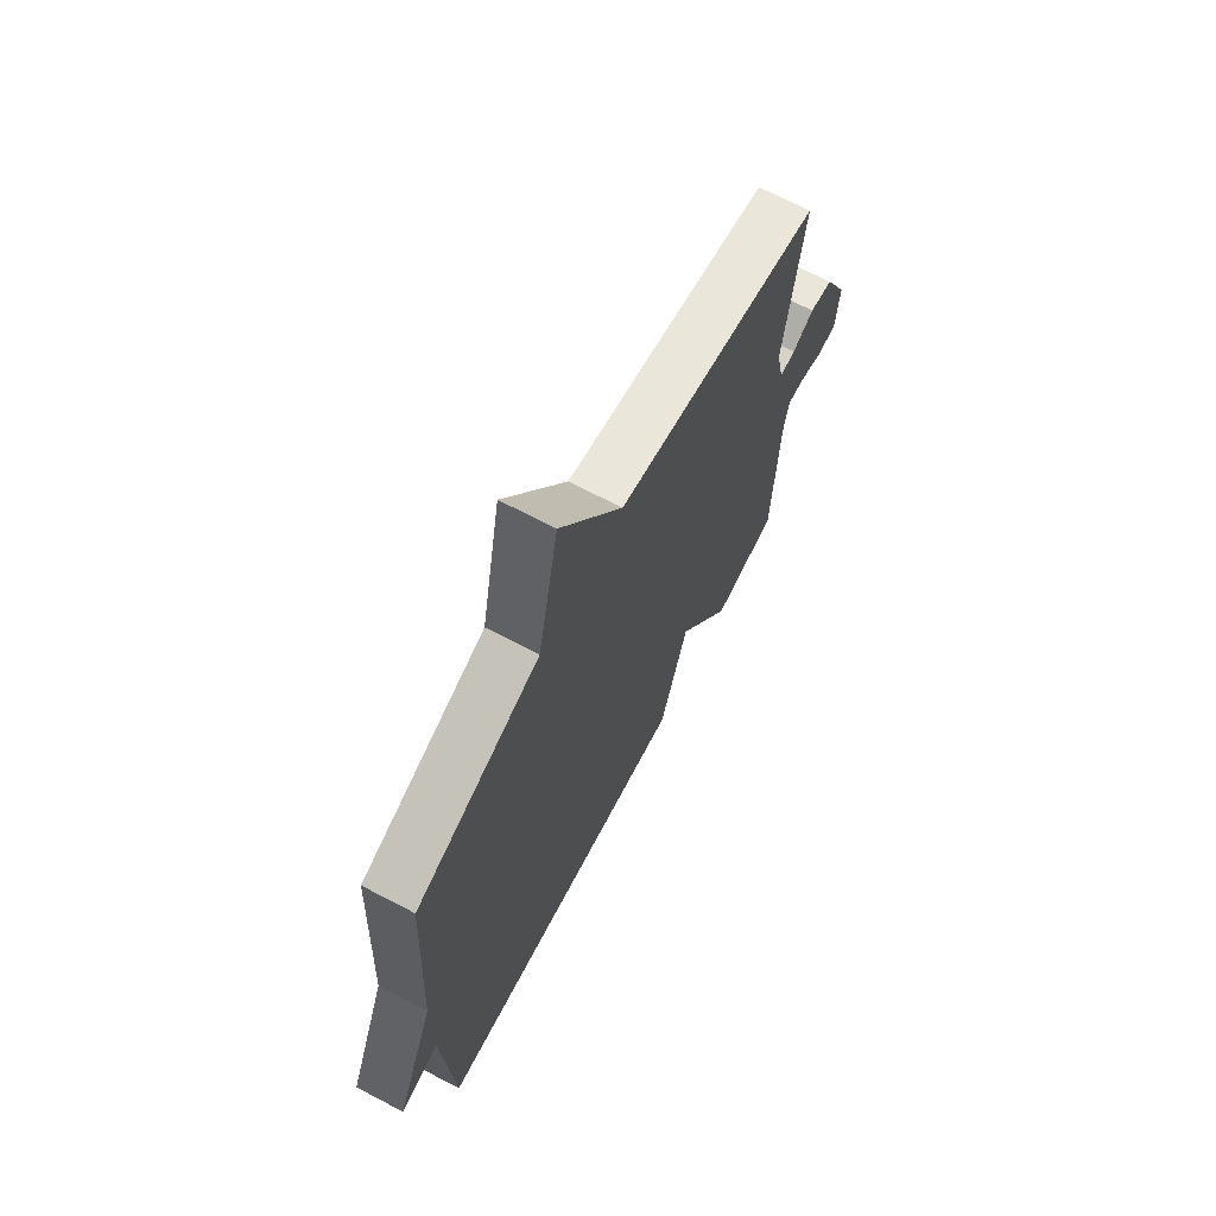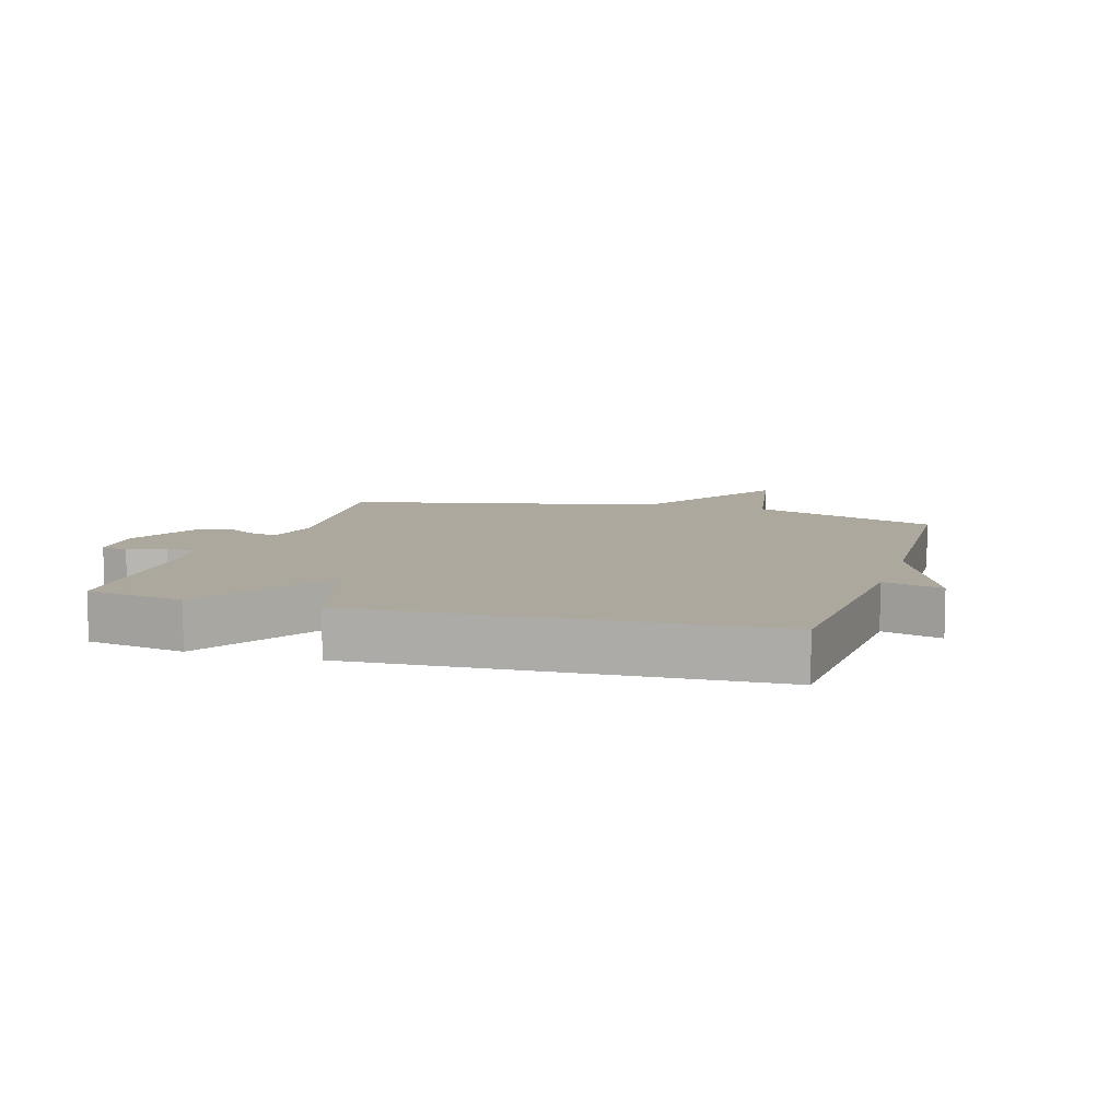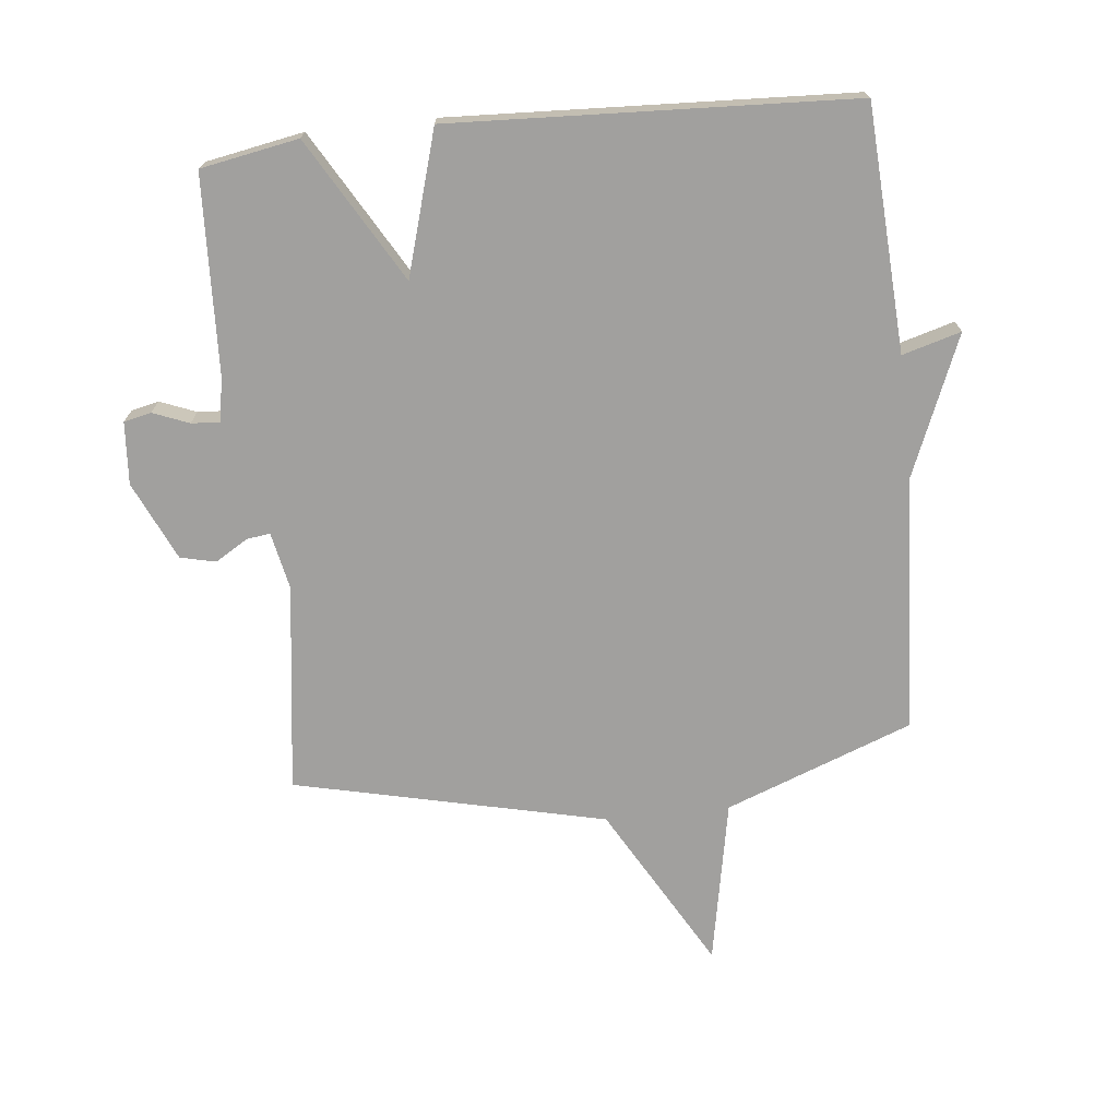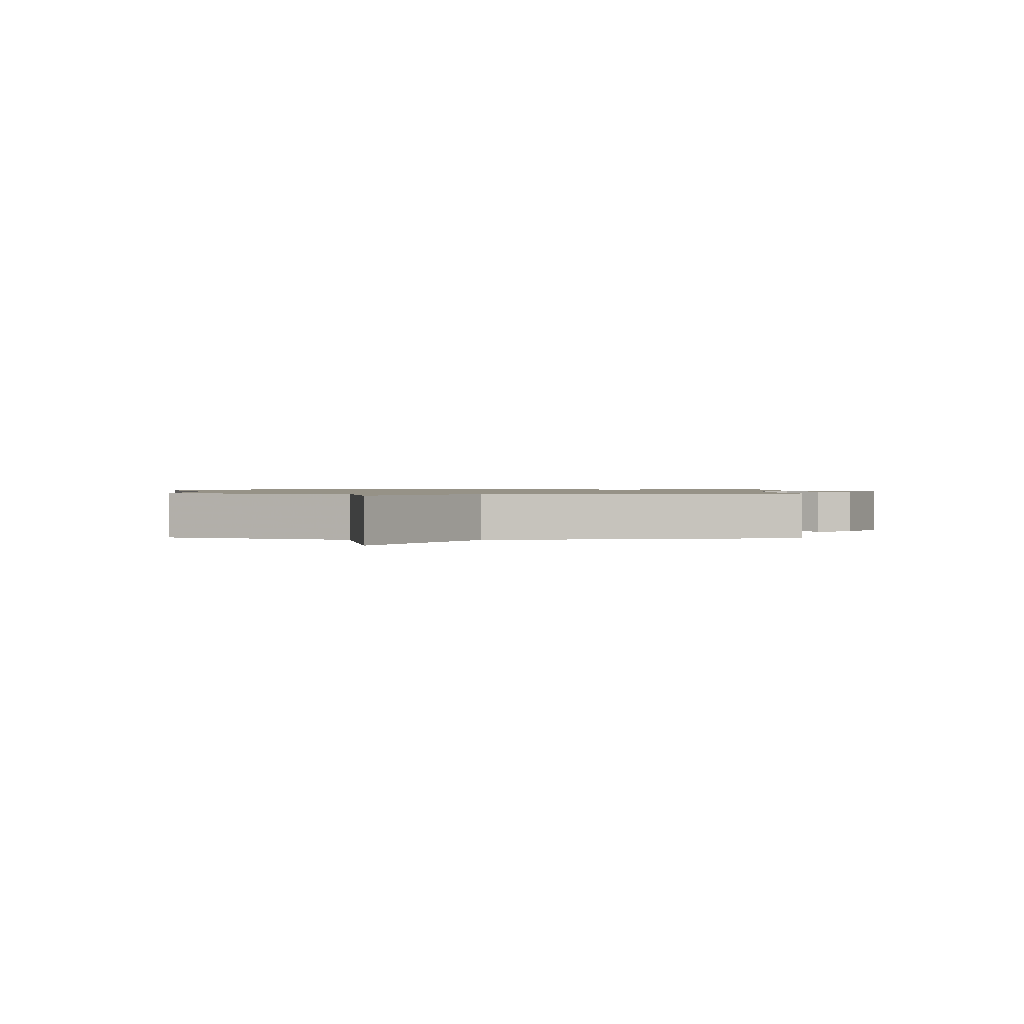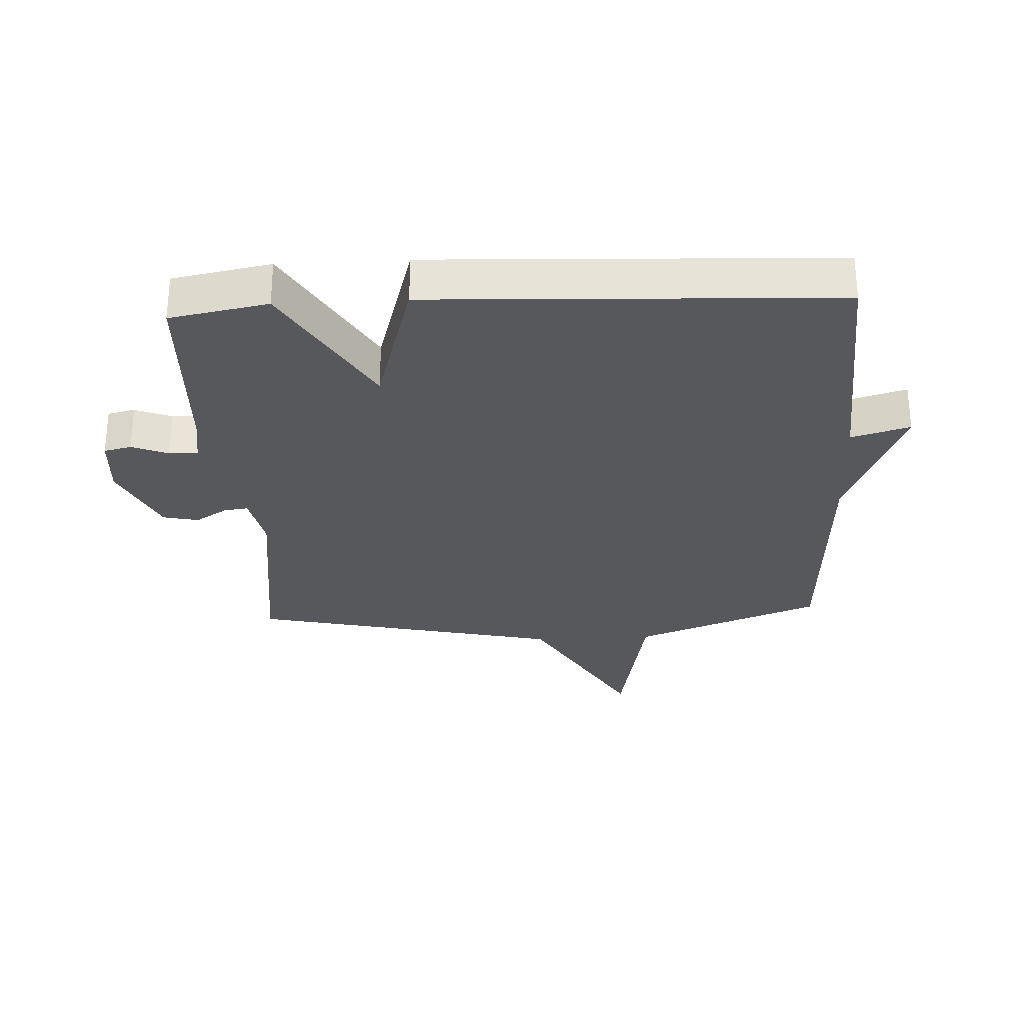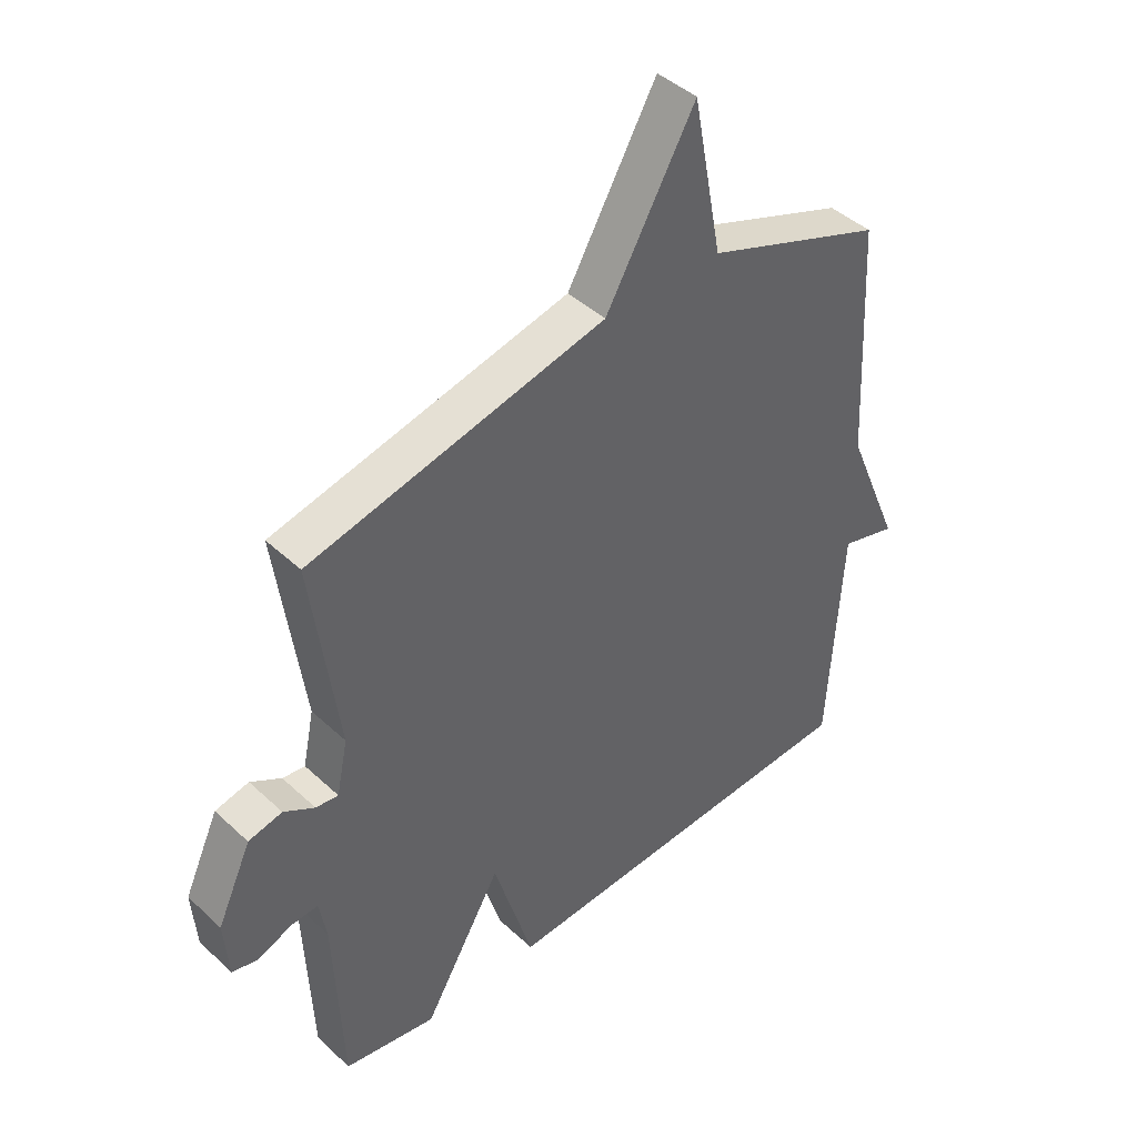
<metadata>
{"format":"obj","ext":"obj","renderer":"f3d","projection":"perspective","resolution":1024,"background":"white","views":[{"elev":69.4,"azim":-62.4,"up":"+Z"},{"elev":8.7,"azim":-163.0,"up":"+Y"},{"elev":-71.8,"azim":-174.0,"up":"+Y"},{"elev":1.0,"azim":2.2,"up":"+Y"},{"elev":-28.8,"azim":-177.0,"up":"+Y"},{"elev":43.7,"azim":137.3,"up":"+Z"}]}
</metadata>
<code>
v -0.5 0.07 -0.5
v -0.522 0.07 -0.108
v -0.616 0.07 -0.135
v -0.522 0.07 0.092
v -0.5 0.07 0.5
v -0.199 0.07 0.614
v -0.149 0.07 0.877
v 0.001 0.07 0.614
v 0.5 0.07 0.5
v 0.456 0.07 0.166
v 0.475 0.07 0.074
v 0.513 0.07 0.079
v 0.565 0.07 0.111
v 0.622 0.07 0.098
v 0.68 0.07 -0.028
v 0.673 0.07 -0.128
v 0.629 0.07 -0.138
v 0.571 0.07 -0.115
v 0.525 0.07 -0.112
v 0.513 0.07 -0.184
v 0.5 0.07 -0.5
v 0.343 0.07 -0.529
v 0.21 0.07 -0.3
v 0.143 0.07 -0.529
v -0.5 0 -0.5
v -0.522 0 -0.108
v -0.616 0 -0.135
v -0.522 0 0.092
v -0.5 0 0.5
v -0.199 0 0.614
v -0.149 0 0.877
v 0.001 0 0.614
v 0.5 0 0.5
v 0.456 0 0.166
v 0.475 0 0.074
v 0.513 0 0.079
v 0.565 0 0.111
v 0.622 0 0.098
v 0.68 0 -0.028
v 0.673 0 -0.128
v 0.629 0 -0.138
v 0.571 0 -0.115
v 0.525 0 -0.112
v 0.513 0 -0.184
v 0.5 0 -0.5
v 0.343 0 -0.529
v 0.21 0 -0.3
v 0.143 0 -0.529
f 23 24 1 2
f 20 21 22 23
f 19 20 23 2
f 16 17 18
f 15 16 18
f 14 15 18
f 13 14 18
f 12 13 18
f 11 12 18 19
f 8 9 10
f 8 10 11
f 6 7 8
f 11 19 2
f 8 11 2
f 6 8 2
f 5 6 2
f 4 5 2
f 2 3 4
f 26 25 48 47
f 47 46 45 44
f 26 47 44 43
f 42 41 40
f 42 40 39
f 42 39 38
f 42 38 37
f 42 37 36
f 43 42 36 35
f 34 33 32
f 35 34 32
f 32 31 30
f 26 43 35
f 26 35 32
f 26 32 30
f 26 30 29
f 26 29 28
f 28 27 26
f 1 25 26 2
f 2 26 27 3
f 3 27 28 4
f 4 28 29 5
f 5 29 30 6
f 6 30 31 7
f 7 31 32 8
f 8 32 33 9
f 9 33 34 10
f 10 34 35 11
f 11 35 36 12
f 12 36 37 13
f 13 37 38 14
f 14 38 39 15
f 15 39 40 16
f 16 40 41 17
f 17 41 42 18
f 18 42 43 19
f 19 43 44 20
f 20 44 45 21
f 21 45 46 22
f 22 46 47 23
f 23 47 48 24
f 24 48 25 1

</code>
